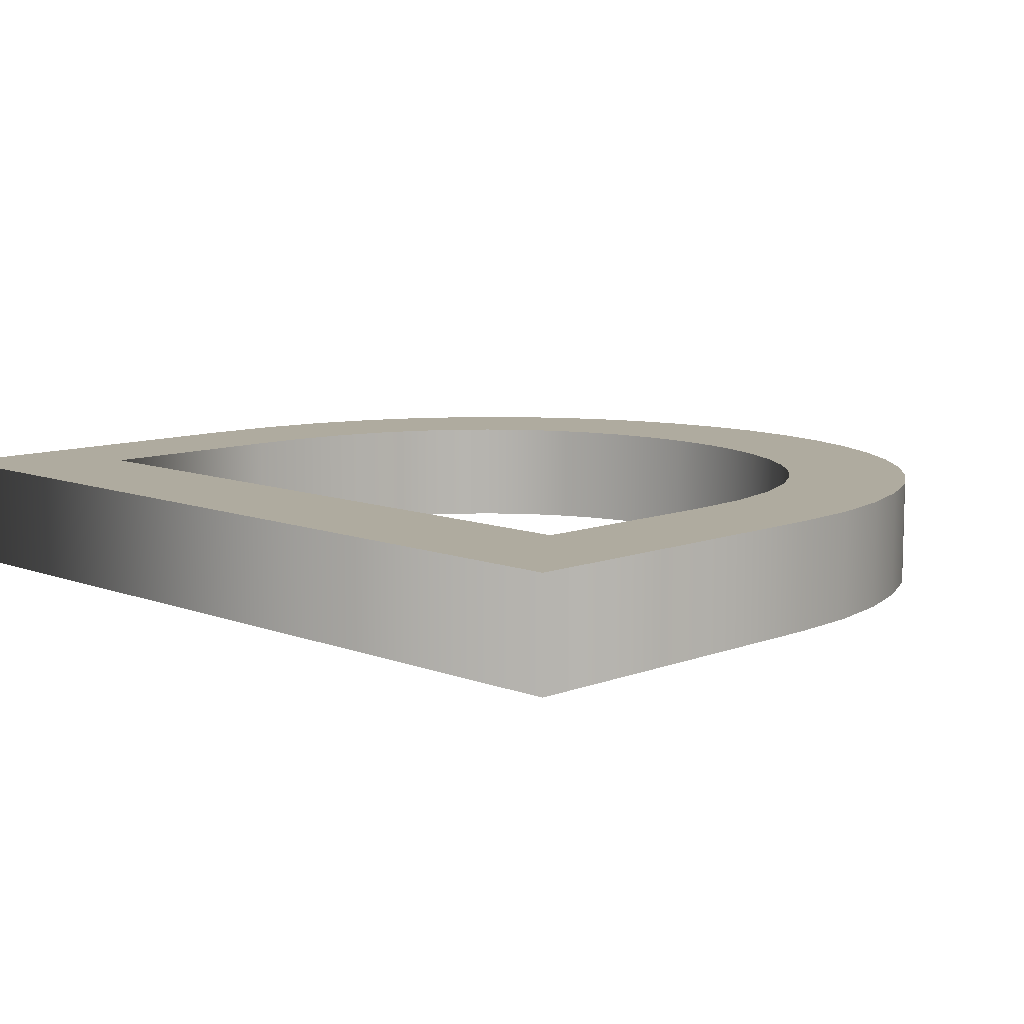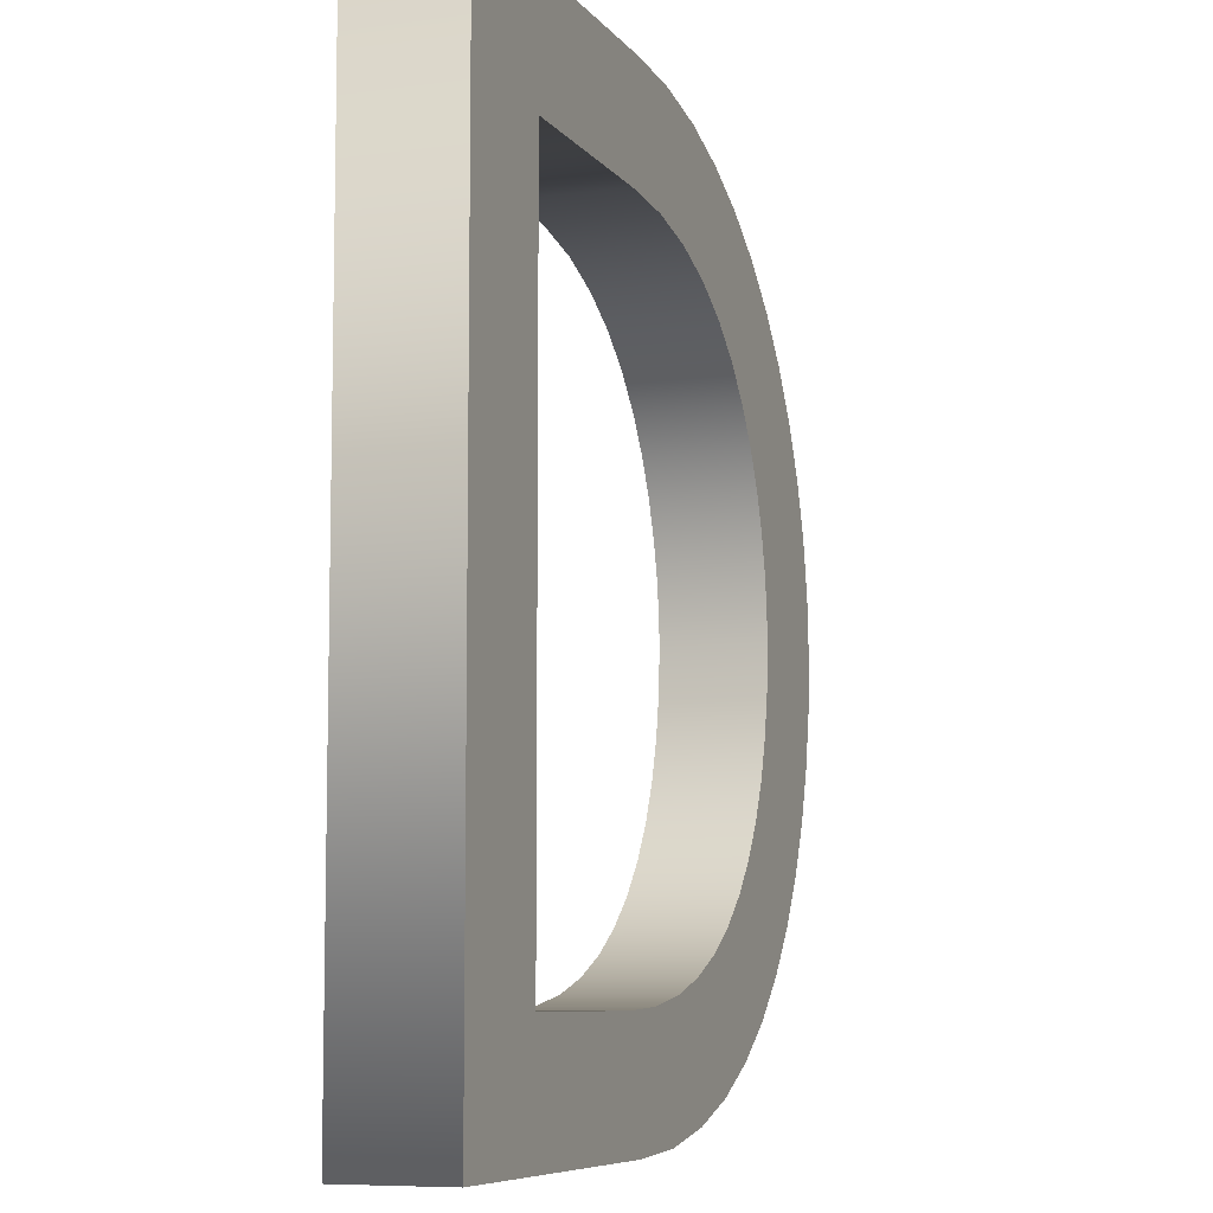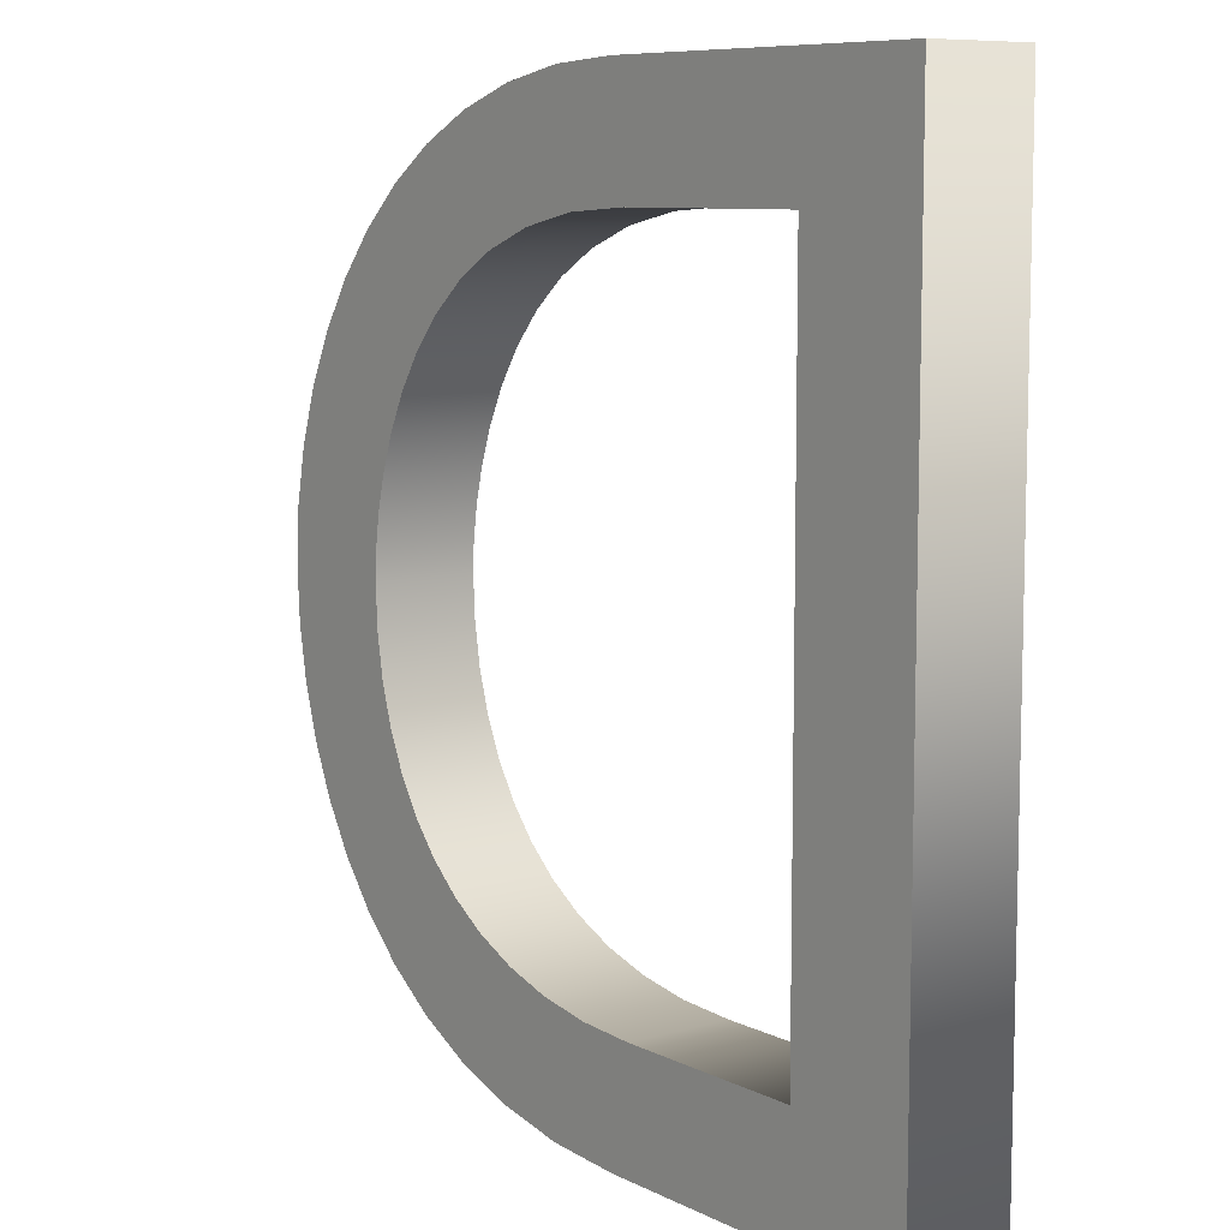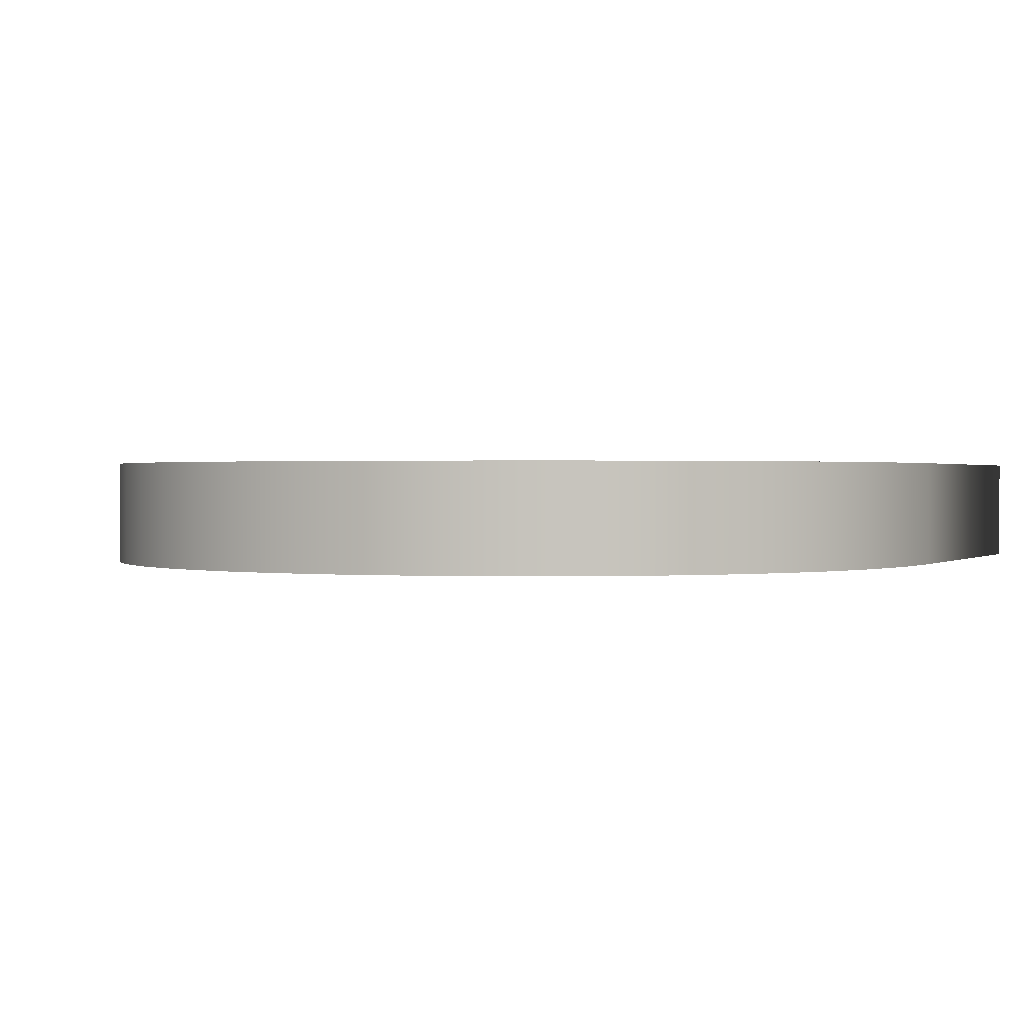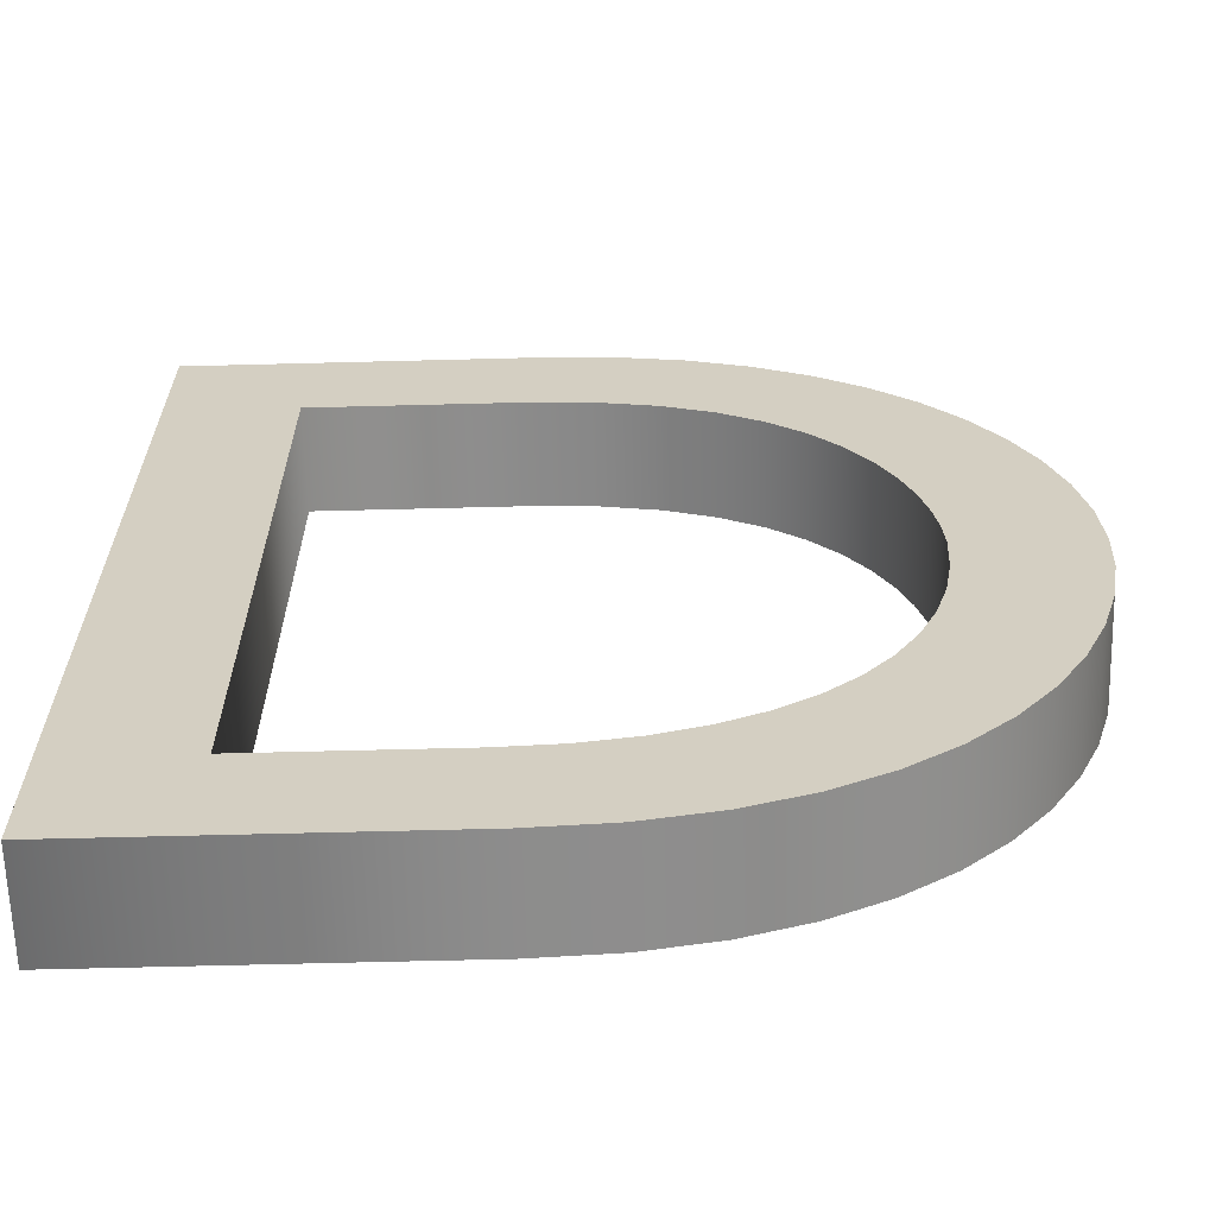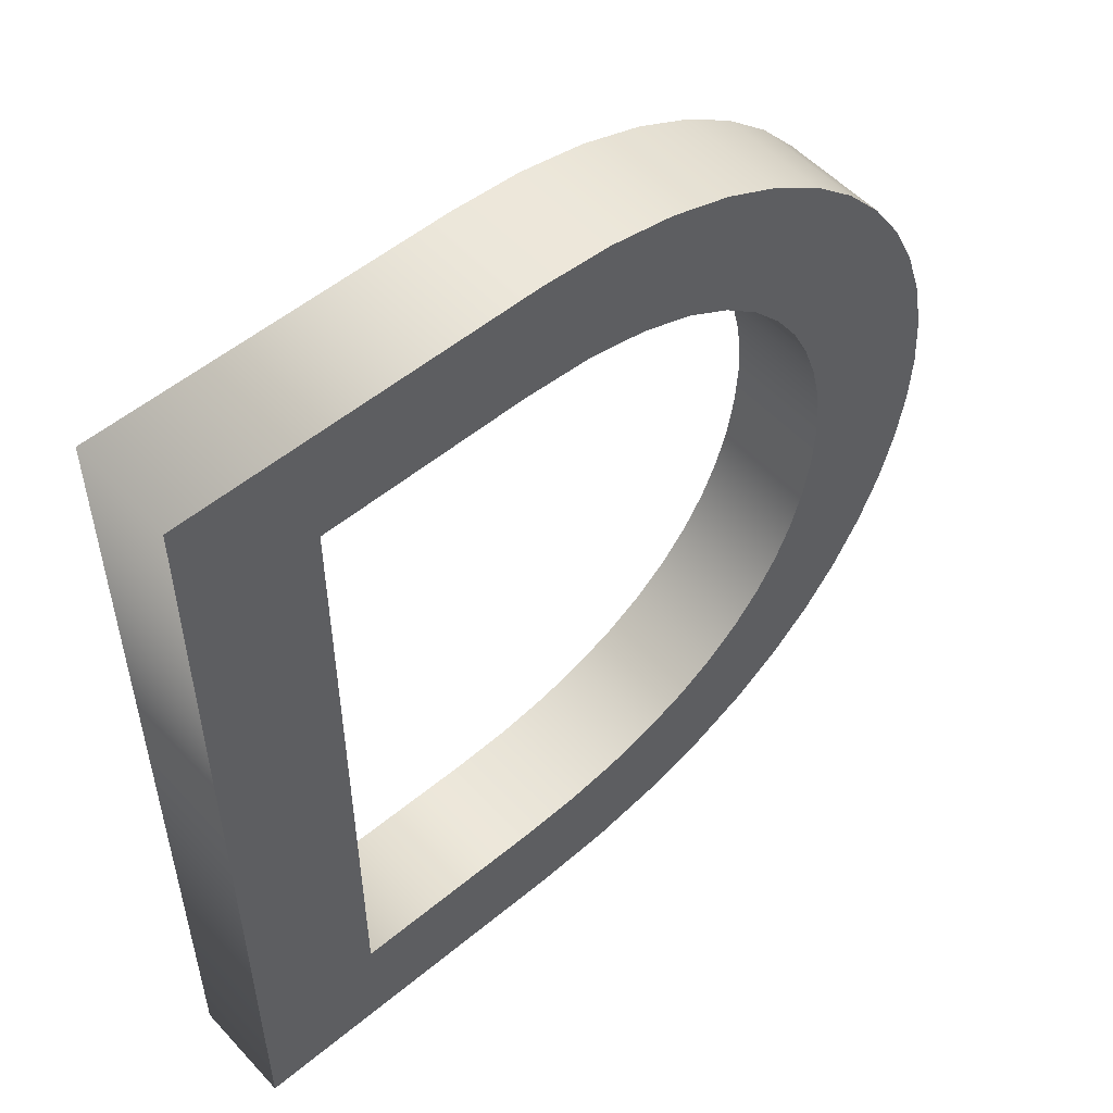
<metadata>
{"format":"obj","ext":"obj","renderer":"f3d","projection":"perspective","resolution":1024,"background":"white","views":[{"elev":9.6,"azim":-45.0,"up":"+Y"},{"elev":-7.8,"azim":-69.4,"up":"+Z"},{"elev":8.7,"azim":-127.5,"up":"+Z"},{"elev":0.8,"azim":114.7,"up":"+Y"},{"elev":-64.1,"azim":1.5,"up":"+Z"},{"elev":53.5,"azim":-41.5,"up":"+Z"}]}
</metadata>
<code>
o Text
v 0.341 0.08 -0.682
v 0.4011 0.08 -0.6784
v 0.4554 0.08 -0.6679
v 0.504 0.08 -0.6514
v 0.5471 0.08 -0.6294
v 0.5847 0.08 -0.6026
v 0.617 0.08 -0.5719
v 0.644 0.08 -0.5378
v 0.6659 0.08 -0.501
v 0.6827 0.08 -0.4622
v 0.6946 0.08 -0.4222
v 0.7017 0.08 -0.3815
v 0.704 0.08 -0.341
v 0.7012 0.08 -0.2975
v 0.6928 0.08 -0.255
v 0.6791 0.08 -0.2139
v 0.6601 0.08 -0.1748
v 0.6362 0.08 -0.1383
v 0.6074 0.08 -0.1049
v 0.5739 0.08 -0.0751
v 0.5359 0.08 -0.04952
v 0.4935 0.08 -0.02867
v 0.4469 0.08 -0.01311
v 0.3964 0.08 -0.003367
v 0.342 0.08 0
v 0.076 0.08 0
v 0.076 0.08 -0.682
v 0.33 0.08 -0.088
v 0.382 0.08 -0.09137
v 0.4273 0.08 -0.1009
v 0.4663 0.08 -0.1157
v 0.4994 0.08 -0.1349
v 0.5271 0.08 -0.1576
v 0.5497 0.08 -0.183
v 0.5678 0.08 -0.2101
v 0.5816 0.08 -0.2381
v 0.5916 0.08 -0.266
v 0.5982 0.08 -0.2931
v 0.6019 0.08 -0.3184
v 0.603 0.08 -0.341
v 0.6012 0.08 -0.3748
v 0.5957 0.08 -0.4073
v 0.5864 0.08 -0.4383
v 0.5734 0.08 -0.4675
v 0.5565 0.08 -0.4944
v 0.5356 0.08 -0.5189
v 0.5108 0.08 -0.5405
v 0.482 0.08 -0.5589
v 0.449 0.08 -0.5737
v 0.4119 0.08 -0.5848
v 0.3706 0.08 -0.5916
v 0.325 0.08 -0.594
v 0.174 0.08 -0.594
v 0.174 0.08 -0.088
v 0.341 0 -0.682
v 0.4011 0 -0.6784
v 0.4554 0 -0.6679
v 0.504 0 -0.6514
v 0.5471 0 -0.6294
v 0.5847 0 -0.6026
v 0.617 0 -0.5719
v 0.644 0 -0.5378
v 0.6659 0 -0.501
v 0.6827 0 -0.4622
v 0.6946 0 -0.4222
v 0.7017 0 -0.3815
v 0.704 0 -0.341
v 0.7012 0 -0.2975
v 0.6928 0 -0.255
v 0.6791 0 -0.2139
v 0.6601 0 -0.1748
v 0.6362 0 -0.1383
v 0.6074 0 -0.1049
v 0.5739 0 -0.0751
v 0.5359 0 -0.04952
v 0.4935 0 -0.02867
v 0.4469 0 -0.01311
v 0.3964 0 -0.003367
v 0.342 0 0
v 0.076 0 0
v 0.076 0 -0.682
v 0.33 0 -0.088
v 0.382 0 -0.09137
v 0.4273 0 -0.1009
v 0.4663 0 -0.1157
v 0.4994 0 -0.1349
v 0.5271 0 -0.1576
v 0.5497 0 -0.183
v 0.5678 0 -0.2101
v 0.5816 0 -0.2381
v 0.5916 0 -0.266
v 0.5982 0 -0.2931
v 0.6019 0 -0.3184
v 0.603 0 -0.341
v 0.6012 0 -0.3748
v 0.5957 0 -0.4073
v 0.5864 0 -0.4383
v 0.5734 0 -0.4675
v 0.5565 0 -0.4944
v 0.5356 0 -0.5189
v 0.5108 0 -0.5405
v 0.482 0 -0.5589
v 0.449 0 -0.5737
v 0.4119 0 -0.5848
v 0.3706 0 -0.5916
v 0.325 0 -0.594
v 0.174 0 -0.594
v 0.174 0 -0.088
v 0.341 0 -0.682
v 0.341 0.08 -0.682
v 0.4011 0 -0.6784
v 0.4011 0.08 -0.6784
v 0.4554 0 -0.6679
v 0.4554 0.08 -0.6679
v 0.504 0 -0.6514
v 0.504 0.08 -0.6514
v 0.5471 0 -0.6294
v 0.5471 0.08 -0.6294
v 0.5847 0 -0.6026
v 0.5847 0.08 -0.6026
v 0.617 0 -0.5719
v 0.617 0.08 -0.5719
v 0.644 0 -0.5378
v 0.644 0.08 -0.5378
v 0.6659 0 -0.501
v 0.6659 0.08 -0.501
v 0.6827 0 -0.4622
v 0.6827 0.08 -0.4622
v 0.6946 0 -0.4222
v 0.6946 0.08 -0.4222
v 0.7017 0 -0.3815
v 0.7017 0.08 -0.3815
v 0.704 0 -0.341
v 0.704 0.08 -0.341
v 0.7012 0 -0.2975
v 0.7012 0.08 -0.2975
v 0.6928 0 -0.255
v 0.6928 0.08 -0.255
v 0.6791 0 -0.2139
v 0.6791 0.08 -0.2139
v 0.6601 0 -0.1748
v 0.6601 0.08 -0.1748
v 0.6362 0 -0.1383
v 0.6362 0.08 -0.1383
v 0.6074 0 -0.1049
v 0.6074 0.08 -0.1049
v 0.5739 0 -0.0751
v 0.5739 0.08 -0.0751
v 0.5359 0 -0.04952
v 0.5359 0.08 -0.04952
v 0.4935 0 -0.02867
v 0.4935 0.08 -0.02867
v 0.4469 0 -0.01311
v 0.4469 0.08 -0.01311
v 0.3964 0 -0.003367
v 0.3964 0.08 -0.003367
v 0.342 0 0
v 0.342 0.08 0
v 0.076 0 0
v 0.076 0.08 0
v 0.076 0 -0.682
v 0.076 0.08 -0.682
v 0.33 0 -0.088
v 0.33 0.08 -0.088
v 0.382 0 -0.09137
v 0.382 0.08 -0.09137
v 0.4273 0 -0.1009
v 0.4273 0.08 -0.1009
v 0.4663 0 -0.1157
v 0.4663 0.08 -0.1157
v 0.4994 0 -0.1349
v 0.4994 0.08 -0.1349
v 0.5271 0 -0.1576
v 0.5271 0.08 -0.1576
v 0.5497 0 -0.183
v 0.5497 0.08 -0.183
v 0.5678 0 -0.2101
v 0.5678 0.08 -0.2101
v 0.5816 0 -0.2381
v 0.5816 0.08 -0.2381
v 0.5916 0 -0.266
v 0.5916 0.08 -0.266
v 0.5982 0 -0.2931
v 0.5982 0.08 -0.2931
v 0.6019 0 -0.3184
v 0.6019 0.08 -0.3184
v 0.603 0 -0.341
v 0.603 0.08 -0.341
v 0.6012 0 -0.3748
v 0.6012 0.08 -0.3748
v 0.5957 0 -0.4073
v 0.5957 0.08 -0.4073
v 0.5864 0 -0.4383
v 0.5864 0.08 -0.4383
v 0.5734 0 -0.4675
v 0.5734 0.08 -0.4675
v 0.5565 0 -0.4944
v 0.5565 0.08 -0.4944
v 0.5356 0 -0.5189
v 0.5356 0.08 -0.5189
v 0.5108 0 -0.5405
v 0.5108 0.08 -0.5405
v 0.482 0 -0.5589
v 0.482 0.08 -0.5589
v 0.449 0 -0.5737
v 0.449 0.08 -0.5737
v 0.4119 0 -0.5848
v 0.4119 0.08 -0.5848
v 0.3706 0 -0.5916
v 0.3706 0.08 -0.5916
v 0.325 0 -0.594
v 0.325 0.08 -0.594
v 0.174 0 -0.594
v 0.174 0.08 -0.594
v 0.174 0 -0.088
v 0.174 0.08 -0.088
f 26 53 27
f 53 1 27
f 53 2 1
f 53 3 2
f 53 4 3
f 53 5 4
f 53 6 5
f 53 52 6
f 52 51 6
f 51 7 6
f 26 54 53
f 50 7 51
f 49 7 50
f 48 7 49
f 48 8 7
f 47 8 48
f 46 8 47
f 46 9 8
f 45 9 46
f 45 10 9
f 44 10 45
f 43 10 44
f 43 11 10
f 42 11 43
f 42 12 11
f 41 12 42
f 41 13 12
f 40 13 41
f 39 13 40
f 39 14 13
f 38 14 39
f 38 15 14
f 37 15 38
f 36 15 37
f 36 16 15
f 35 16 36
f 35 17 16
f 34 17 35
f 33 17 34
f 33 18 17
f 32 18 33
f 32 19 18
f 31 19 32
f 30 19 31
f 30 20 19
f 29 20 30
f 28 20 29
f 26 28 54
f 26 20 28
f 26 21 20
f 26 22 21
f 26 23 22
f 26 24 23
f 26 25 24
f 80 81 107
f 107 81 55
f 107 55 56
f 107 56 57
f 107 57 58
f 107 58 59
f 107 59 60
f 107 60 106
f 106 60 105
f 105 60 61
f 80 107 108
f 104 105 61
f 103 104 61
f 102 103 61
f 102 61 62
f 101 102 62
f 100 101 62
f 100 62 63
f 99 100 63
f 99 63 64
f 98 99 64
f 97 98 64
f 97 64 65
f 96 97 65
f 96 65 66
f 95 96 66
f 95 66 67
f 94 95 67
f 93 94 67
f 93 67 68
f 92 93 68
f 92 68 69
f 91 92 69
f 90 91 69
f 90 69 70
f 89 90 70
f 89 70 71
f 88 89 71
f 87 88 71
f 87 71 72
f 86 87 72
f 86 72 73
f 85 86 73
f 84 85 73
f 84 73 74
f 83 84 74
f 82 83 74
f 80 108 82
f 80 82 74
f 80 74 75
f 80 75 76
f 80 76 77
f 80 77 78
f 80 78 79
f 110 112 111 109
f 112 114 113 111
f 114 116 115 113
f 116 118 117 115
f 118 120 119 117
f 120 122 121 119
f 122 124 123 121
f 124 126 125 123
f 126 128 127 125
f 128 130 129 127
f 130 132 131 129
f 132 134 133 131
f 134 136 135 133
f 136 138 137 135
f 138 140 139 137
f 140 142 141 139
f 142 144 143 141
f 144 146 145 143
f 146 148 147 145
f 148 150 149 147
f 150 152 151 149
f 152 154 153 151
f 154 156 155 153
f 156 158 157 155
f 158 160 159 157
f 160 162 161 159
f 162 110 109 161
f 164 166 165 163
f 166 168 167 165
f 168 170 169 167
f 170 172 171 169
f 172 174 173 171
f 174 176 175 173
f 176 178 177 175
f 178 180 179 177
f 180 182 181 179
f 182 184 183 181
f 184 186 185 183
f 186 188 187 185
f 188 190 189 187
f 190 192 191 189
f 192 194 193 191
f 194 196 195 193
f 196 198 197 195
f 198 200 199 197
f 200 202 201 199
f 202 204 203 201
f 204 206 205 203
f 206 208 207 205
f 208 210 209 207
f 210 212 211 209
f 212 214 213 211
f 214 216 215 213
f 216 164 163 215

</code>
